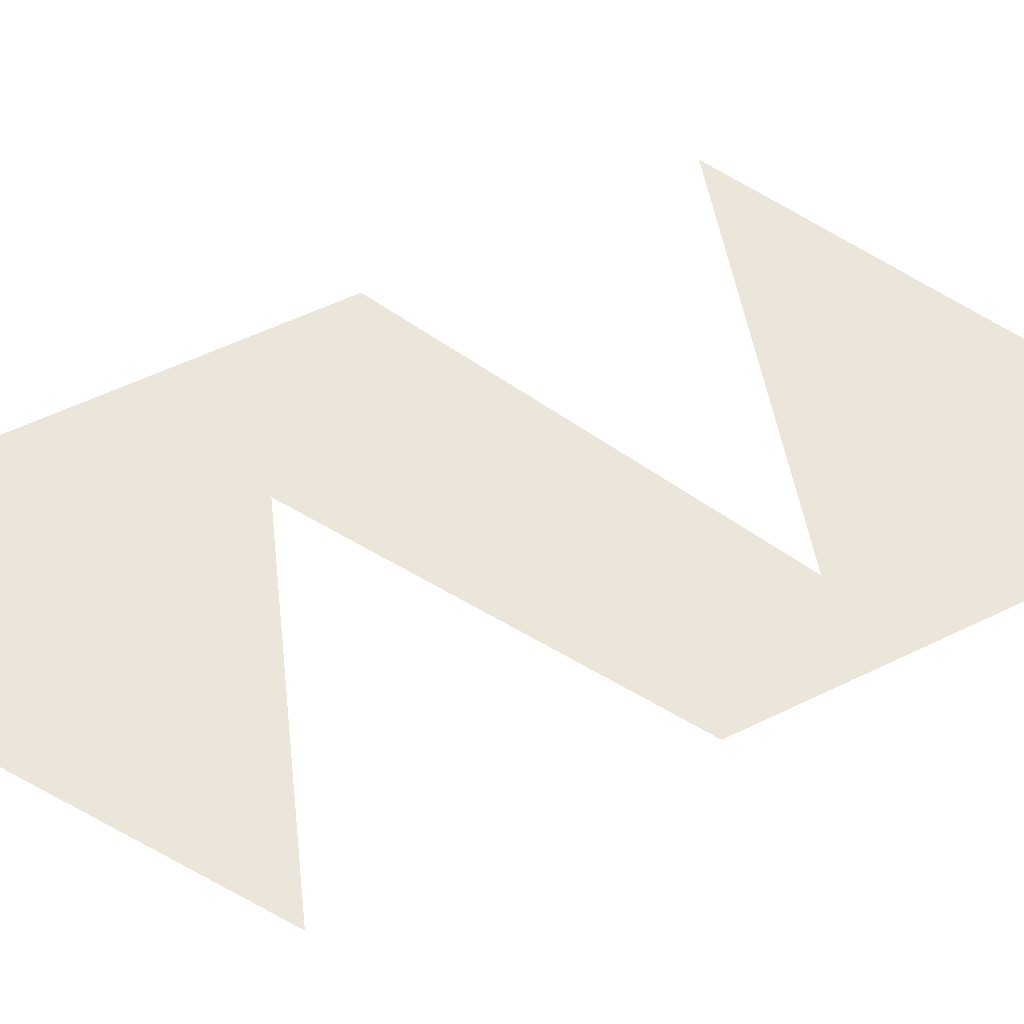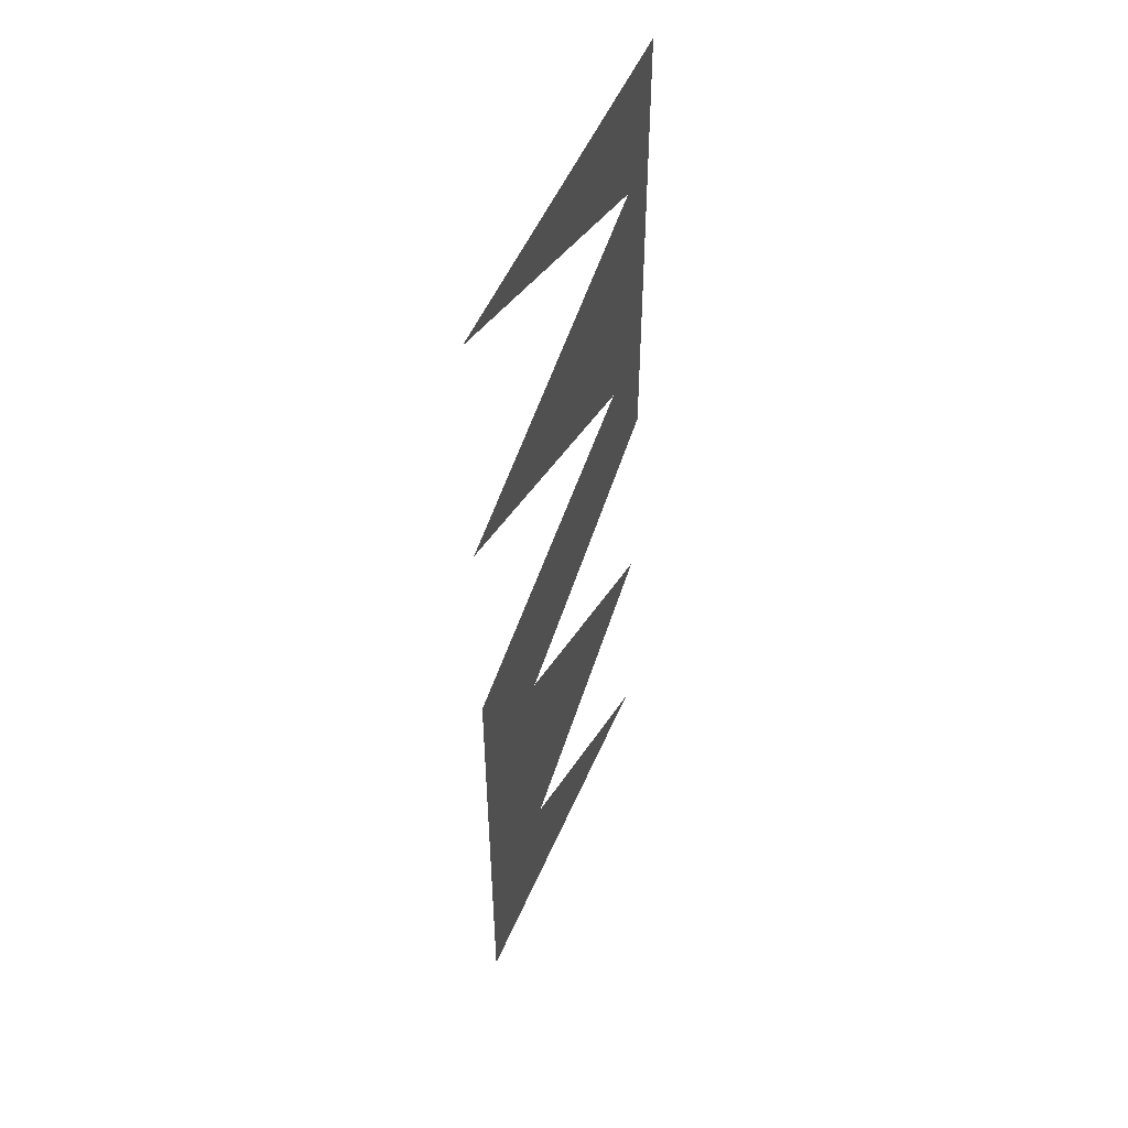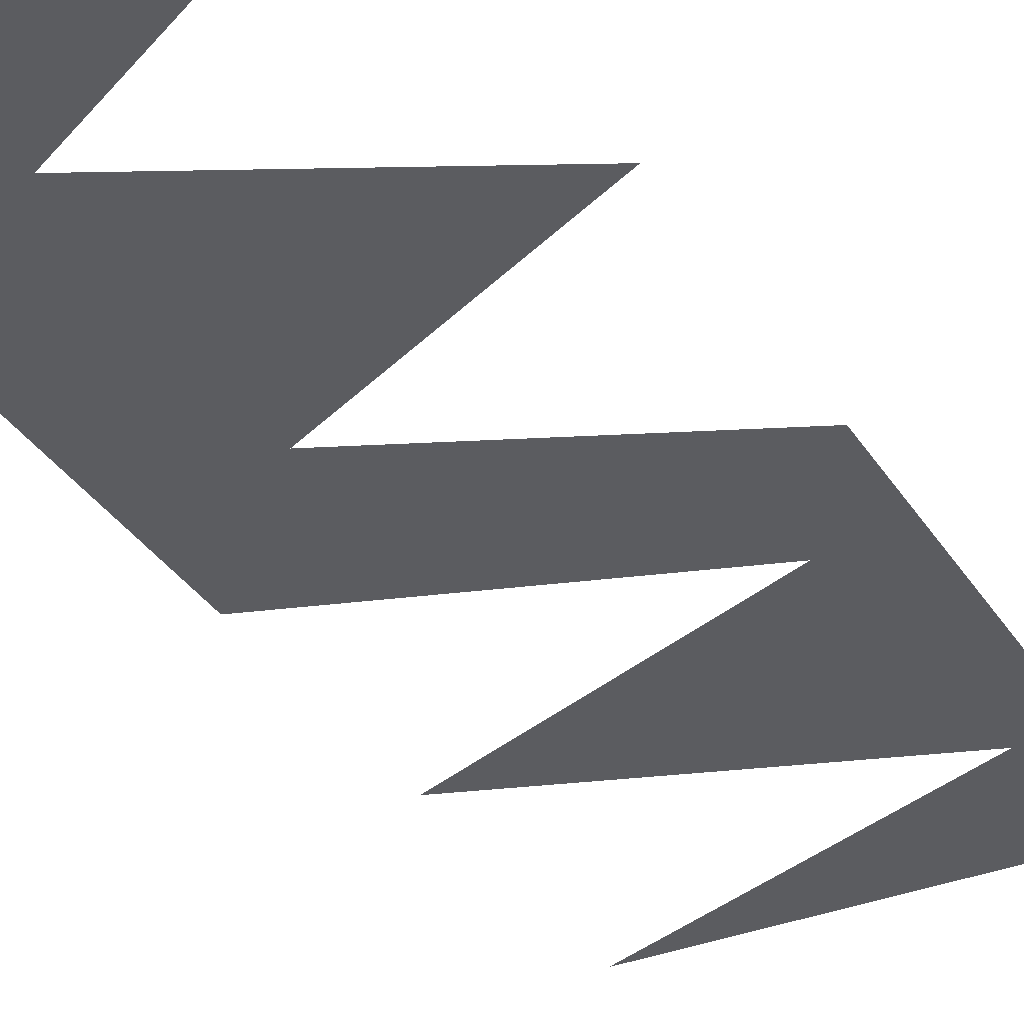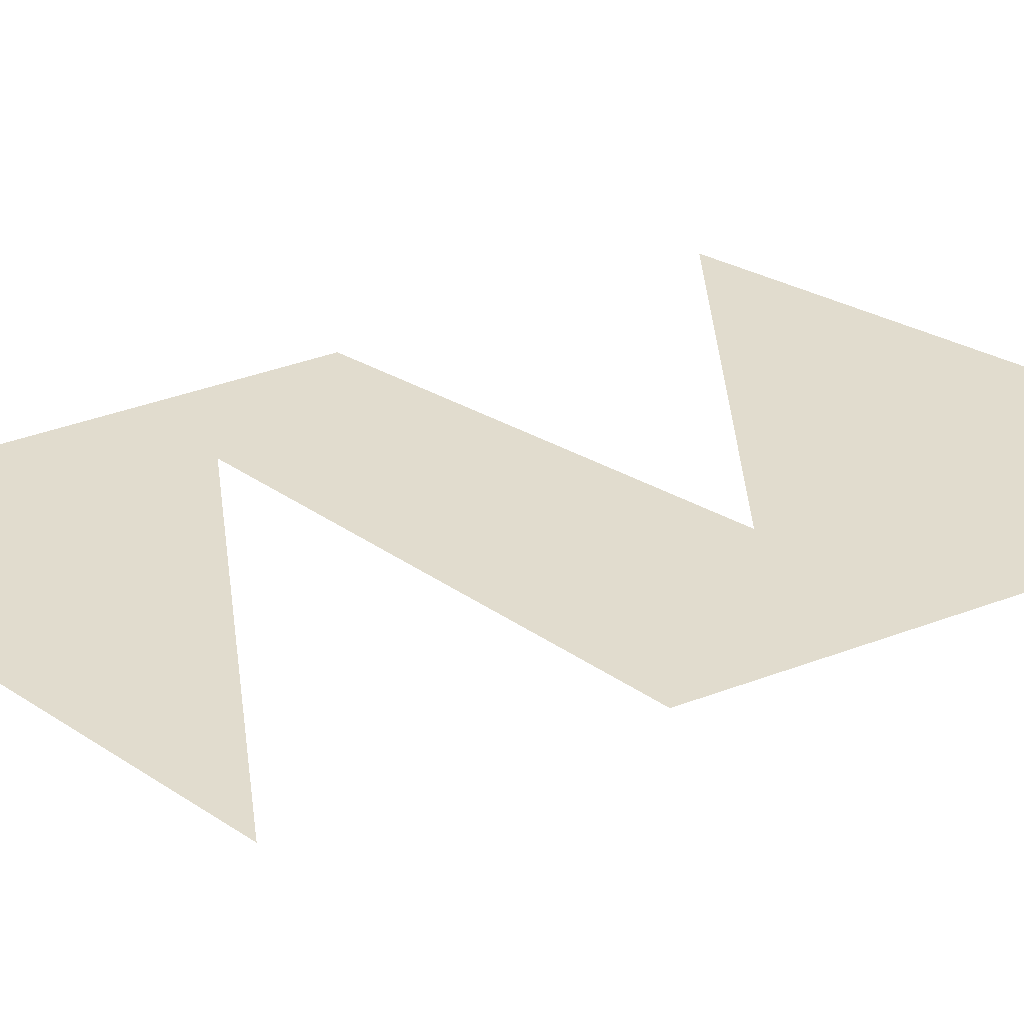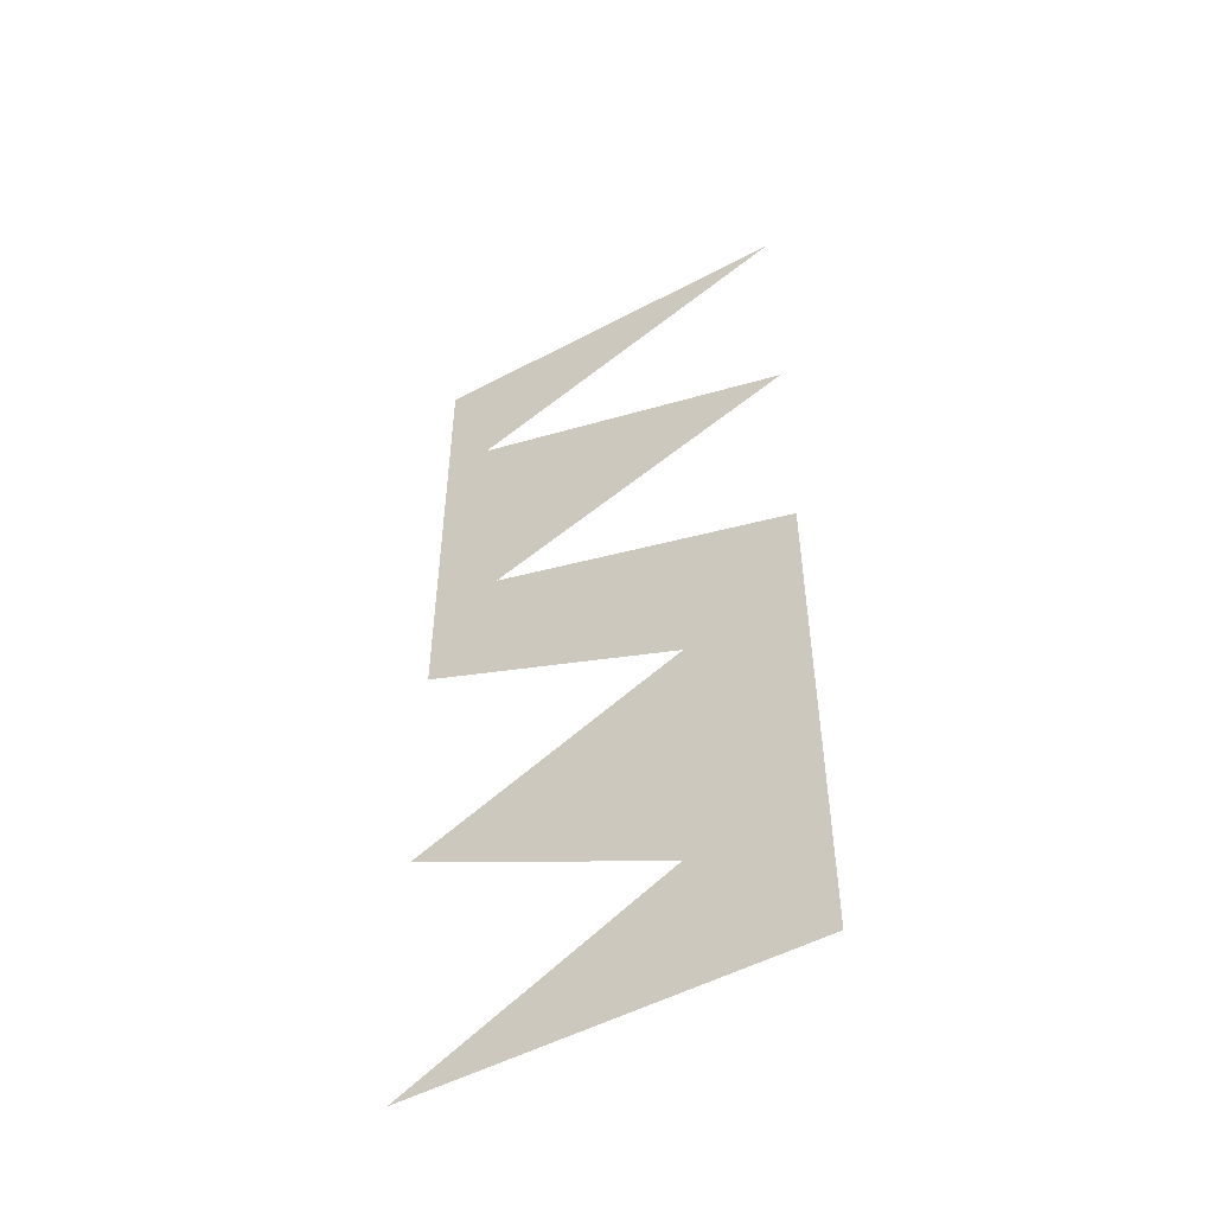
<metadata>
{"format":"obj","ext":"obj","renderer":"f3d","projection":"perspective","resolution":1024,"background":"white","views":[{"elev":46.7,"azim":-120.2,"up":"+Y"},{"elev":52.4,"azim":112.9,"up":"+Z"},{"elev":-34.6,"azim":-151.8,"up":"+Y"},{"elev":34.1,"azim":62.1,"up":"+Y"},{"elev":-52.0,"azim":29.8,"up":"+Z"}]}
</metadata>
<code>
o Cube.001
v 1.906 3.918 -5.002
v 1.906 -0 -5.002
v 1.906 3.918 4.927
v 1.906 0 4.927
v -1.971 3.918 -5.002
v -1.971 -0 -5.002
v -1.971 3.918 4.927
v -1.971 0 4.927
v 1.906 3.918 -3.661
v 1.906 -0 -3.661
v 0.637 -0 -3.661
v 0.637 3.918 -3.661
v 1.906 3.918 -2.348
v -1.971 -0 -2.348
v 1.906 -0 -2.348
v -1.971 3.918 -2.348
v 1.906 3.918 -1.119
v 0.7261 -0 -1.119
v 1.906 -0 -1.119
v 0.7261 3.918 -1.119
v 1.906 3.918 0.08468
v -1.971 0 0.08468
v 1.906 0 0.08468
v -1.971 3.918 0.08468
v -1.269 3.918 1.161
v -1.971 0 1.161
v -1.269 0 1.161
v -1.971 3.918 1.161
v 1.906 3.918 2.383
v -1.971 0 2.383
v 1.906 0 2.383
v -1.971 3.918 2.383
v -1.495 3.918 3.57
v -1.971 0 3.57
v -1.495 0 3.57
v -1.971 3.918 3.57
v 1.906 -0 -5.002
v 1.906 0 4.927
v -1.971 -0 -5.002
v -1.971 0 4.927
v 1.906 -0 -3.661
v 0.637 -0 -3.661
v -1.971 -0 -2.348
v 1.906 -0 -2.348
v 0.7261 -0 -1.119
v 1.906 -0 -1.119
v -1.971 0 0.08468
v 1.906 0 0.08468
v -1.971 0 1.161
v -1.269 0 1.161
v -1.971 0 2.383
v 1.906 0 2.383
v -1.971 0 3.57
v -1.495 0 3.57
f 53 54 38 40
f 39 37 41 42
f 42 41 44 43
f 43 44 46 45
f 45 46 48 47
f 47 48 50 49
f 49 50 52 51
f 51 52 54 53

</code>
